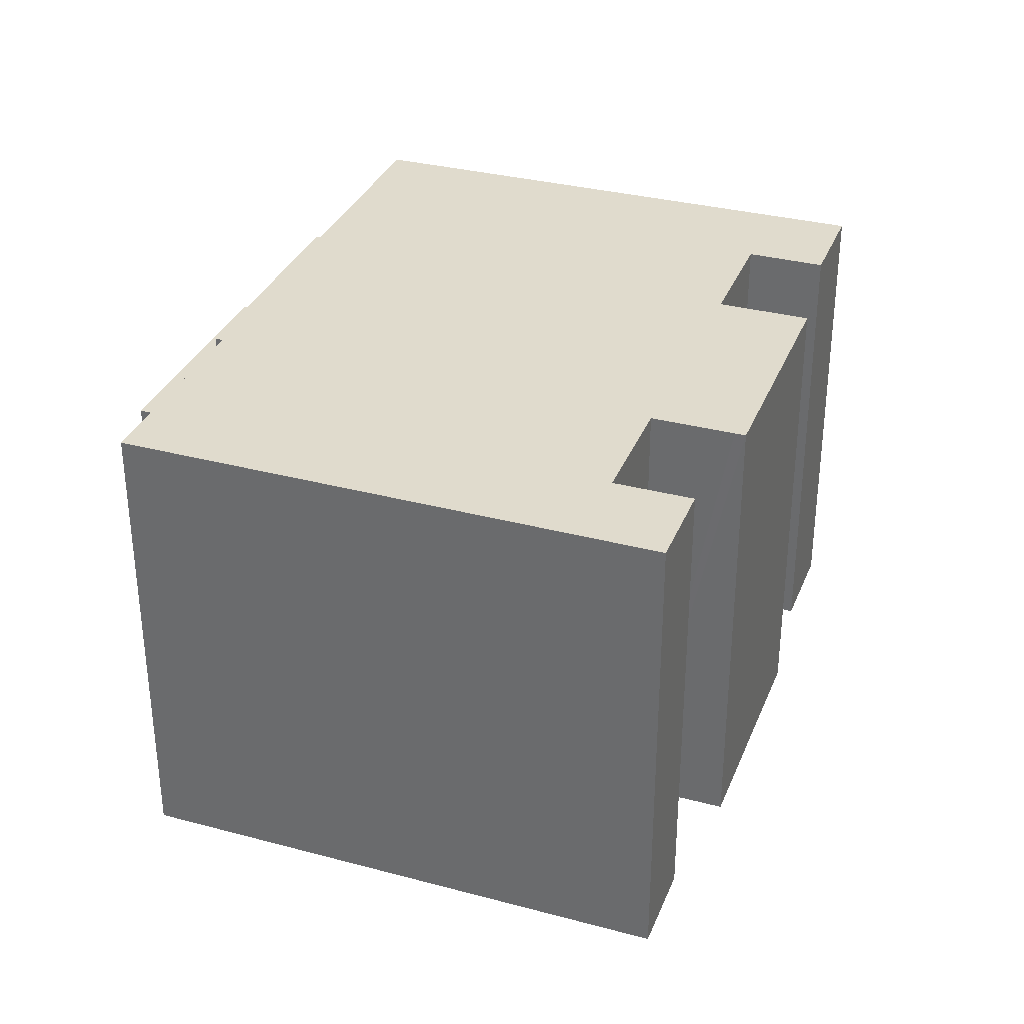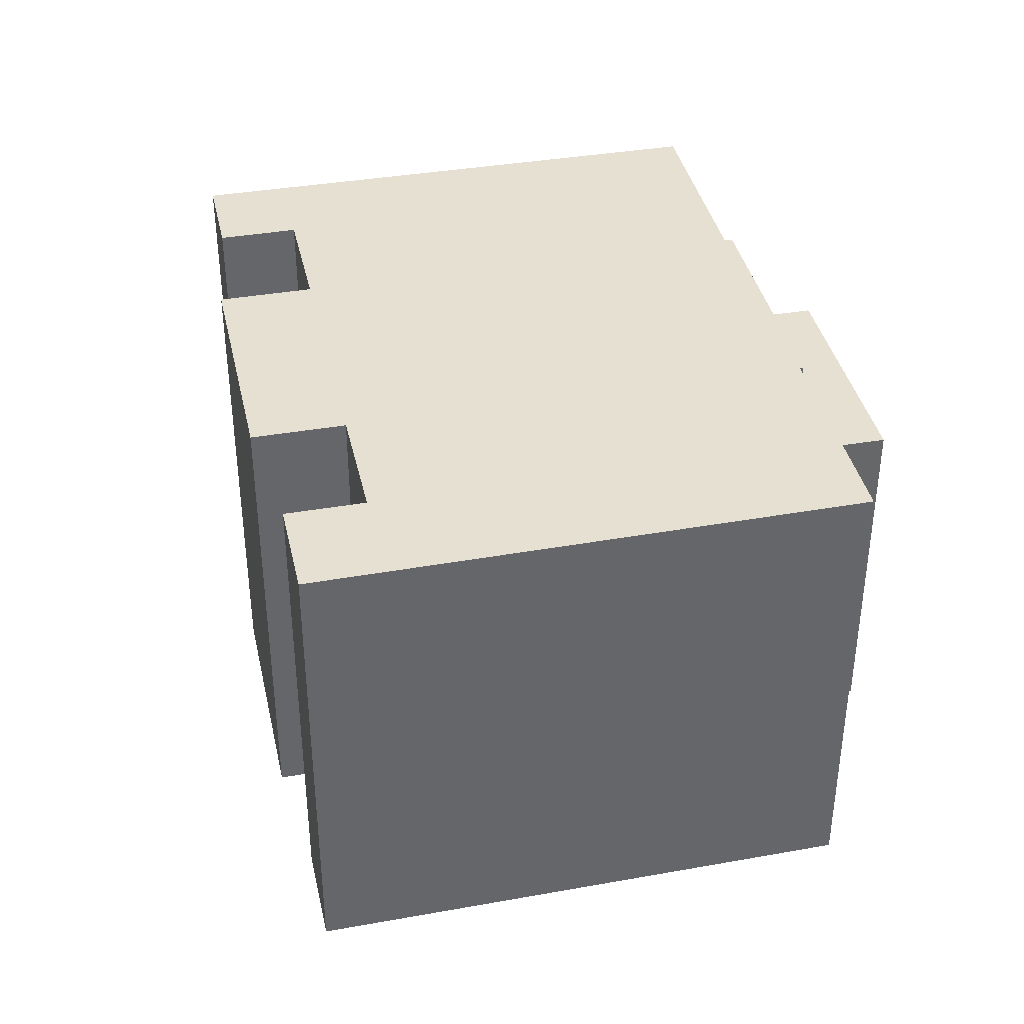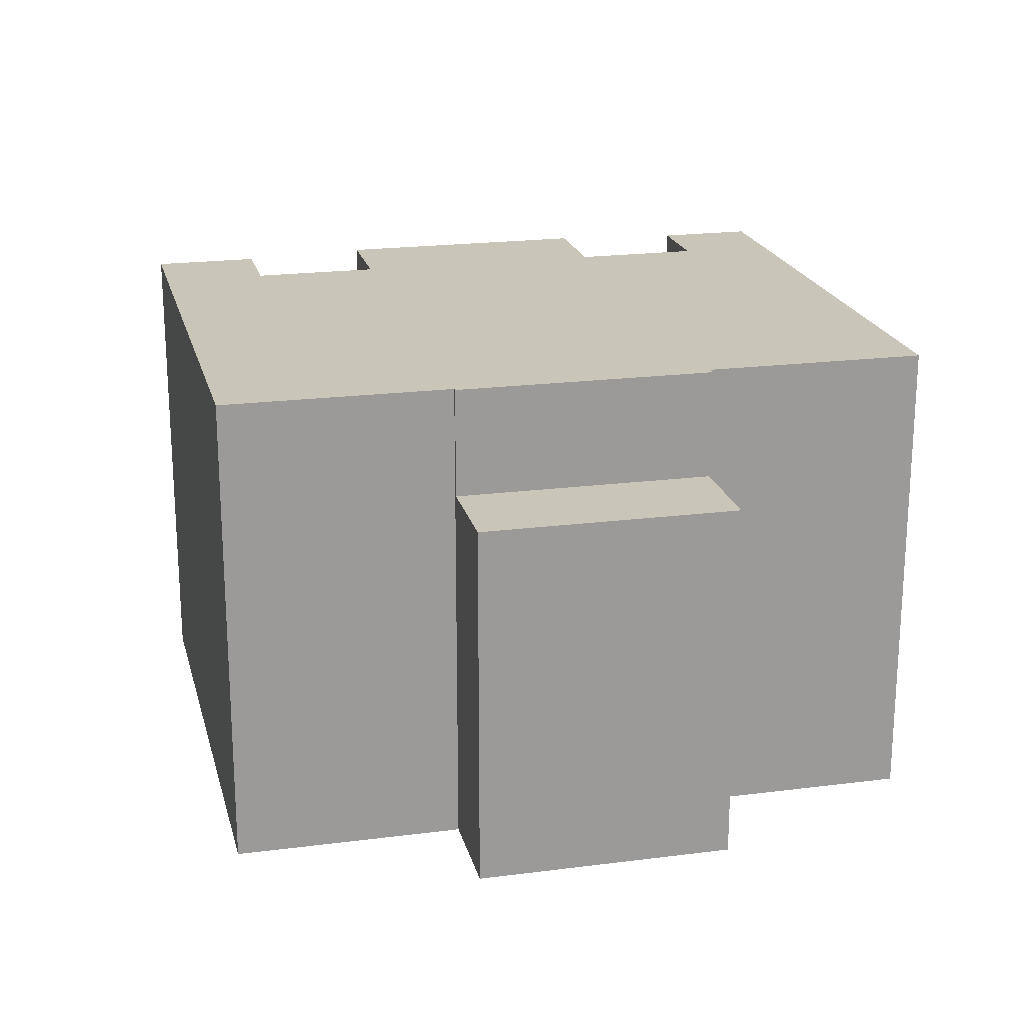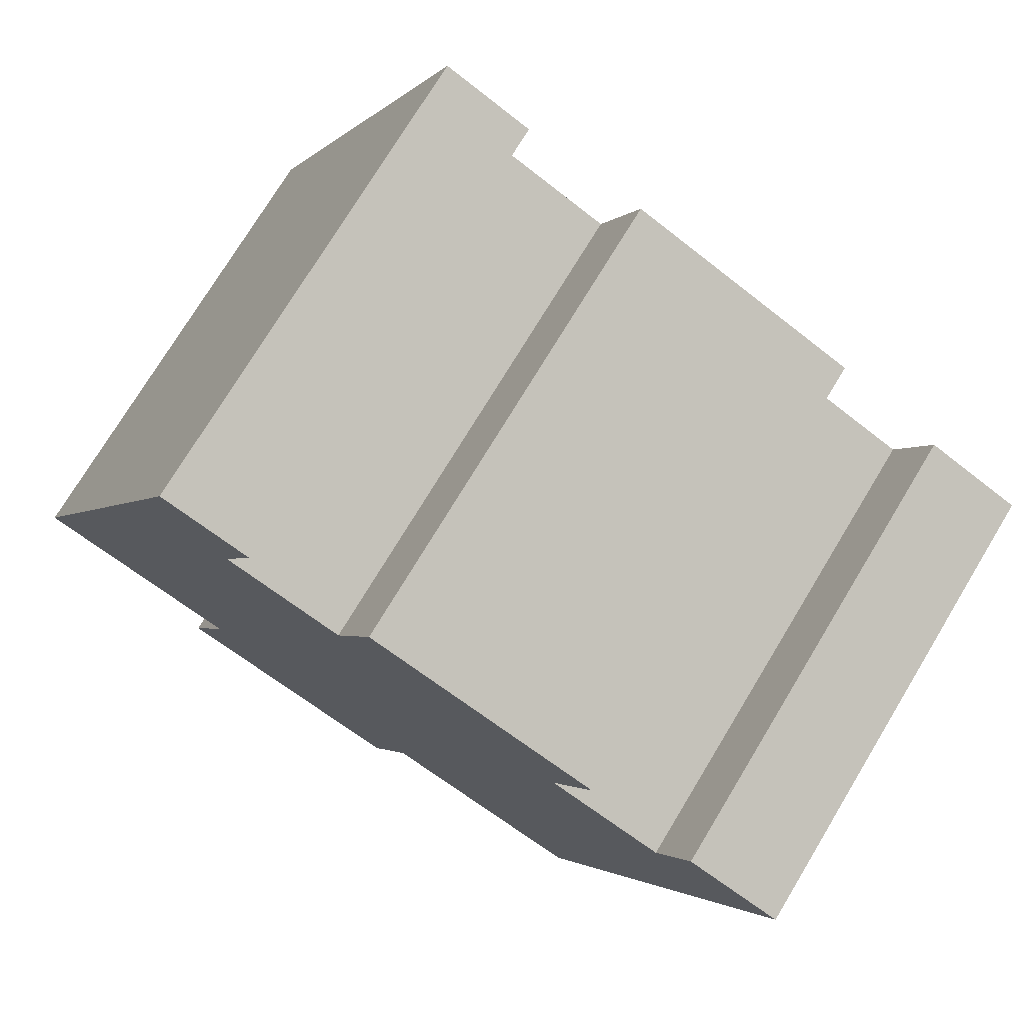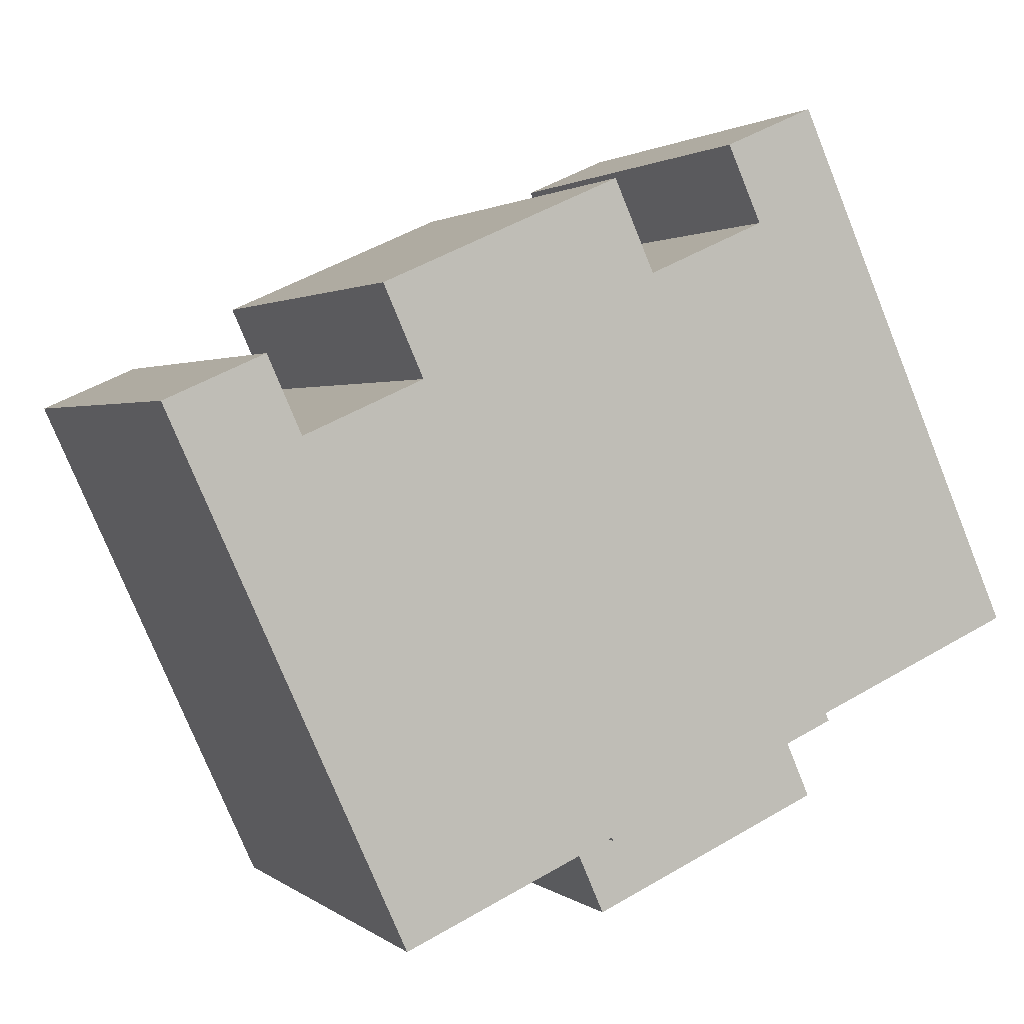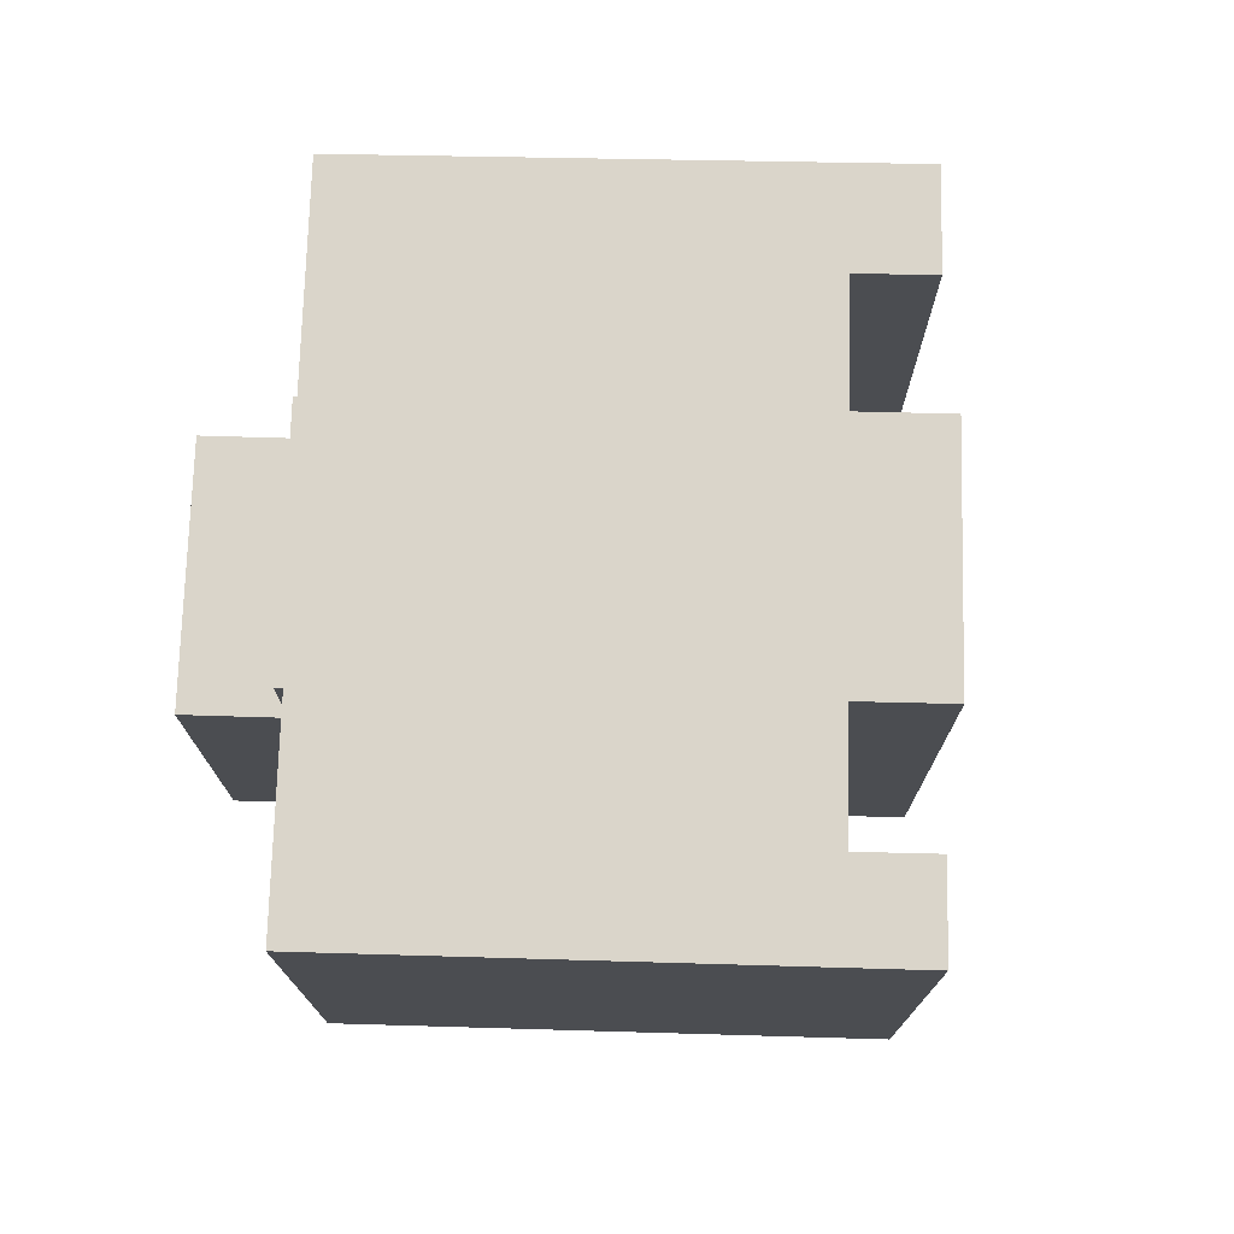
<metadata>
{"format":"obj","ext":"obj","renderer":"f3d","projection":"perspective","resolution":1024,"background":"white","views":[{"elev":33.3,"azim":-46.0,"up":"+Y"},{"elev":38.5,"azim":101.7,"up":"+Y"},{"elev":20.6,"azim":-169.3,"up":"+Y"},{"elev":74.9,"azim":31.2,"up":"+Z"},{"elev":1.6,"azim":156.7,"up":"+Z"},{"elev":74.3,"azim":-64.5,"up":"+Y"}]}
</metadata>
<code>
v  11.64 12.78 -5.377
v  5.31 12.78 -2.584
v  5.399 12.78 -2.381
v  5.995 12.78 13.55
v  5.315 12.78 -2.344
v  0 12.78 7.827e-16
v  11.69 12.78 -5.285
v  11.71 12.78 -5.296
v  7.446 12.78 10.52
v  17.28 12.78 -7.75
v  8.336 12.78 12.51
v  11.61 12.78 11.5
v  17.76 12.78 8.417
v  16.83 12.78 6.351
v  17.88 12.78 8.693
v  19.96 12.78 4.952
v  23.43 12.78 5.769
v  10.55 12.78 9.13
v  10.42 12.78 9.189
v  16.98 12.78 6.284
v  11.48 12.78 11.22
v  20.84 12.78 6.927
v  10.55 -5.591e-16 9.13
v  11.61 -7.042e-16 11.5
v  11.48 -6.873e-16 11.22
v  19.96 -3.032e-16 4.952
v  20.84 -4.242e-16 6.927
v  5.31 1.582e-16 -2.584
v  5.399 1.458e-16 -2.381
v  0 0 0
v  5.995 -8.3e-16 13.55
v  17.88 -5.323e-16 8.693
v  16.83 -3.889e-16 6.351
v  16.98 -3.848e-16 6.284
v  23.43 -3.532e-16 5.769
v  8.336 -7.658e-16 12.51
v  10.42 -5.627e-16 9.189
v  7.446 -6.44e-16 10.52
v  17.76 -5.154e-16 8.417
v  17.28 4.746e-16 -7.75
v  11.69 3.236e-16 -5.285
v  11.64 3.292e-16 -5.377
v  11.71 3.243e-16 -5.296
v  5.315 1.435e-16 -2.344
v  10.57 9.876 -7.82
v  5.31 9.876 -2.584
v  11.64 9.876 -5.377
v  4.233 9.876 -5.027
v  4.233 3.078e-16 -5.027
v  10.57 4.788e-16 -7.82
g defaultobject
f 1 2 3
f 4 5 6
f 5 4 3
f 3 4 1
f 1 4 7
f 7 4 8
f 8 4 9
f 8 9 10
f 9 4 11
f 12 13 14
f 13 12 15
f 10 16 17
f 16 10 18
f 18 10 9
f 18 9 19
f 16 18 20
f 20 18 14
f 14 18 21
f 14 21 12
f 17 16 22
f 23 21 18
f 21 23 12
f 12 23 24
f 24 23 25
f 26 22 16
f 22 26 27
f 28 3 2
f 3 28 29
f 30 4 6
f 4 30 31
f 24 15 12
f 15 24 32
f 33 20 14
f 20 33 16
f 16 33 26
f 26 33 34
f 27 17 22
f 17 27 35
f 31 11 4
f 11 31 36
f 19 23 18
f 23 19 9
f 23 9 37
f 37 9 38
f 32 13 15
f 13 32 14
f 14 32 33
f 33 32 39
f 35 10 17
f 10 35 40
f 41 1 7
f 1 41 42
f 36 9 11
f 9 36 38
f 40 8 10
f 8 40 7
f 7 40 41
f 41 40 43
f 42 2 1
f 2 42 28
f 29 5 3
f 5 29 6
f 6 29 30
f 30 29 44
f 42 29 28
f 44 31 30
f 31 44 29
f 31 29 42
f 31 42 41
f 31 41 43
f 31 43 38
f 38 43 40
f 38 40 37
f 37 40 23
f 23 40 26
f 26 40 35
f 23 26 34
f 23 34 33
f 23 33 25
f 25 33 24
f 26 35 27
f 24 39 32
f 39 24 33
f 36 31 38
f 45 46 47
f 46 45 48
f 49 46 48
f 46 49 28
f 28 47 46
f 47 28 42
f 42 45 47
f 45 42 50
f 50 48 45
f 48 50 49
f 49 42 28
f 42 49 50

</code>
